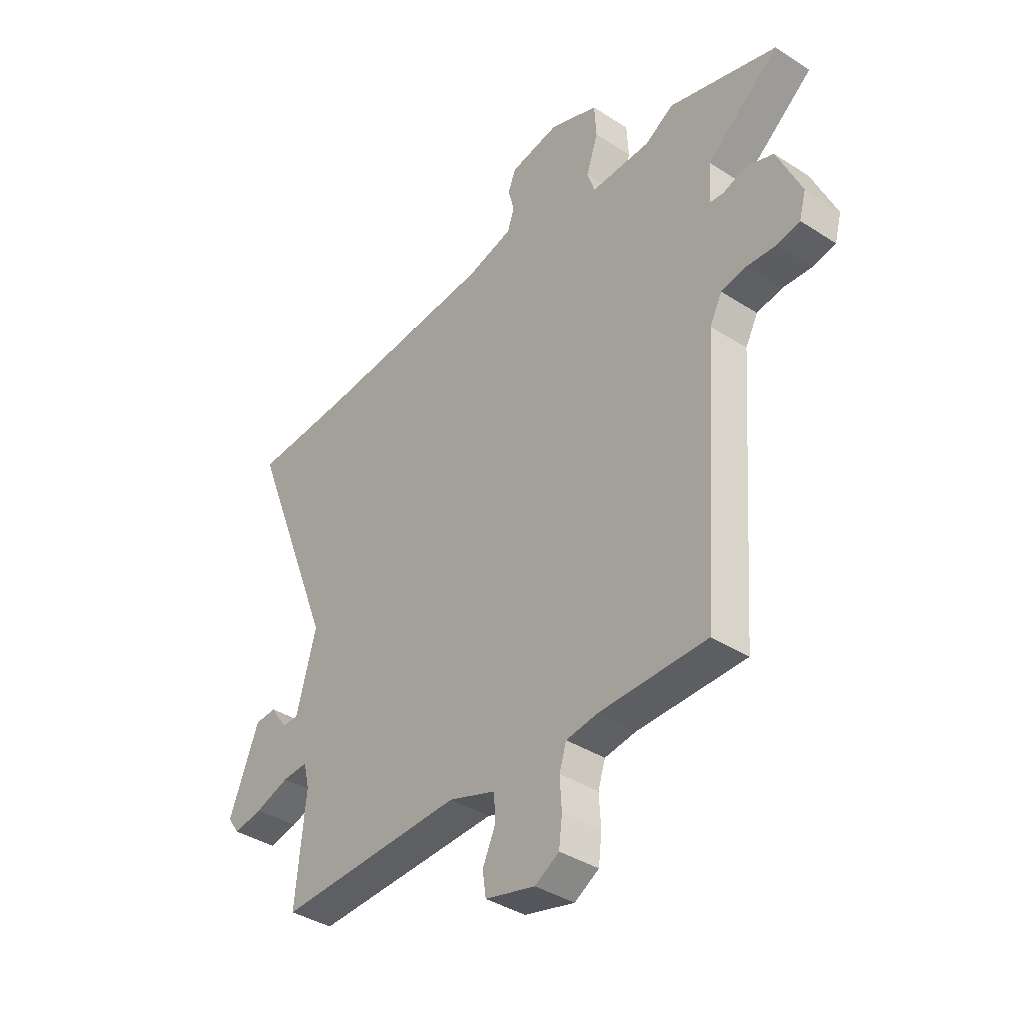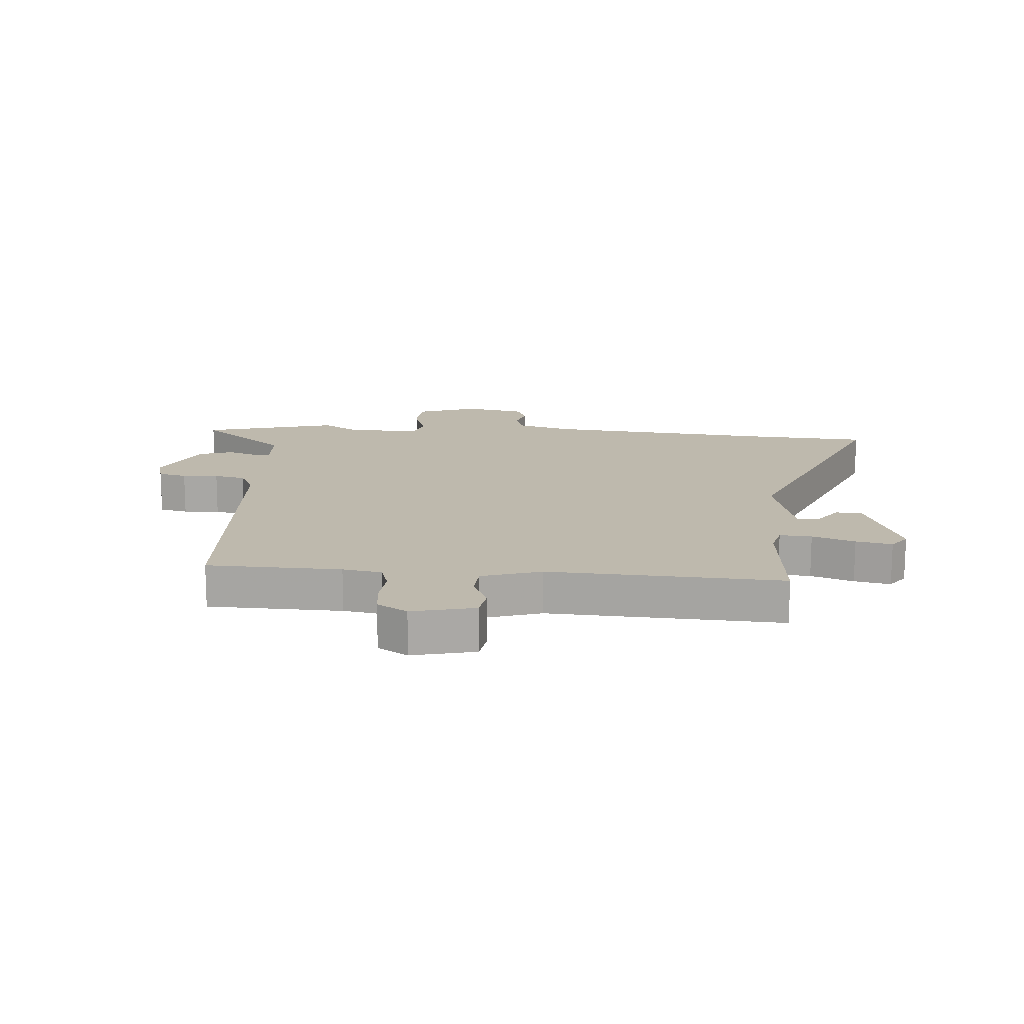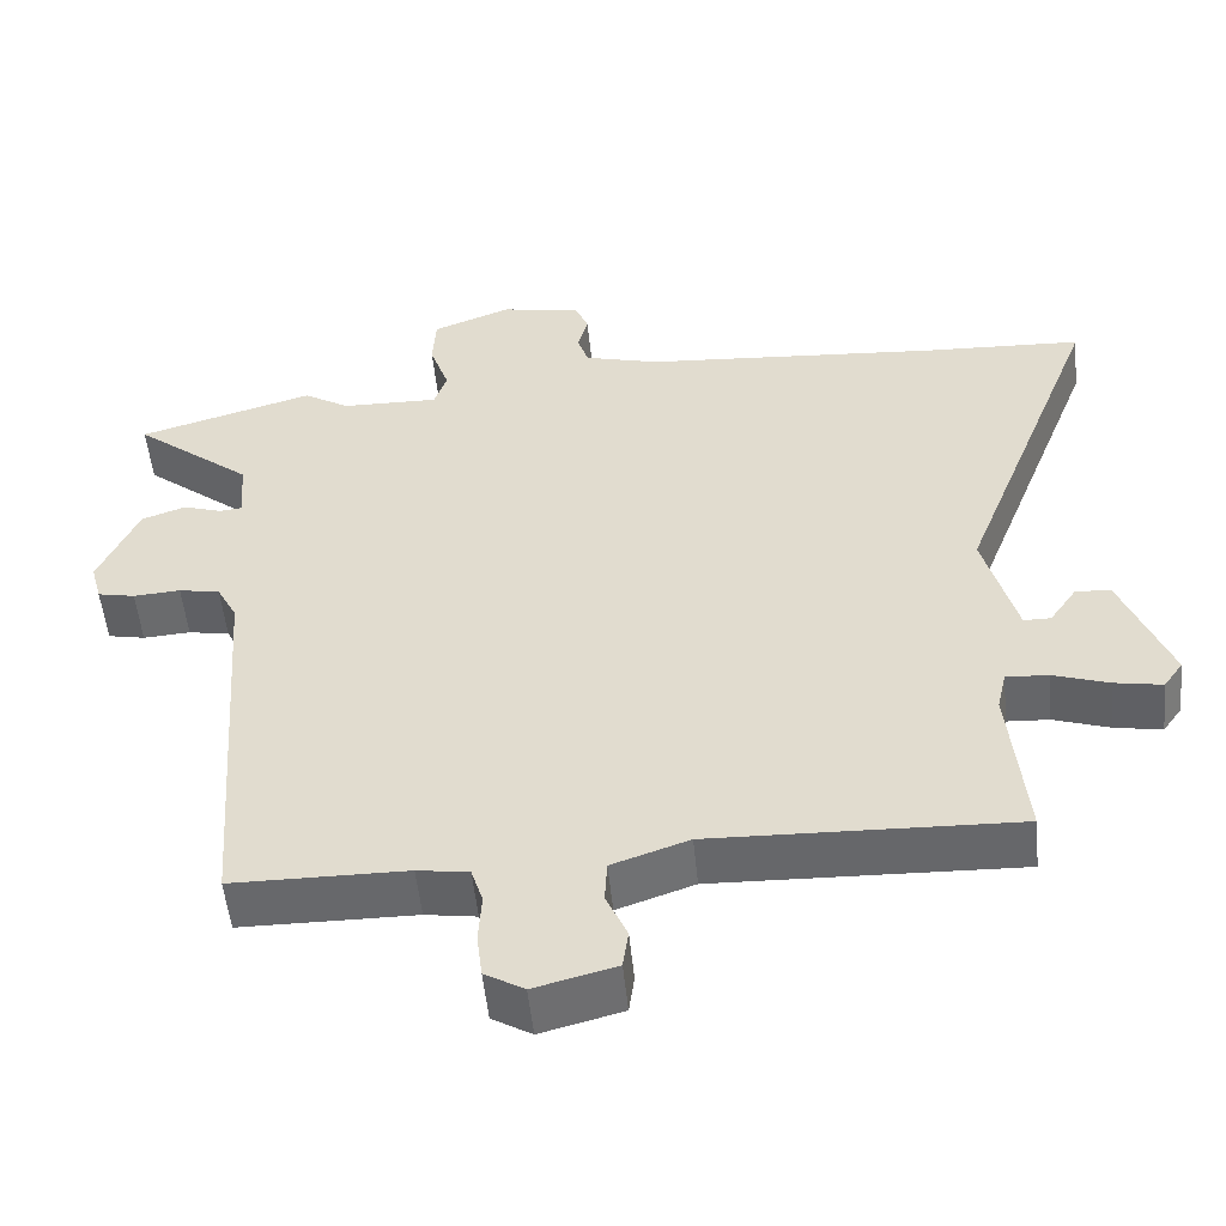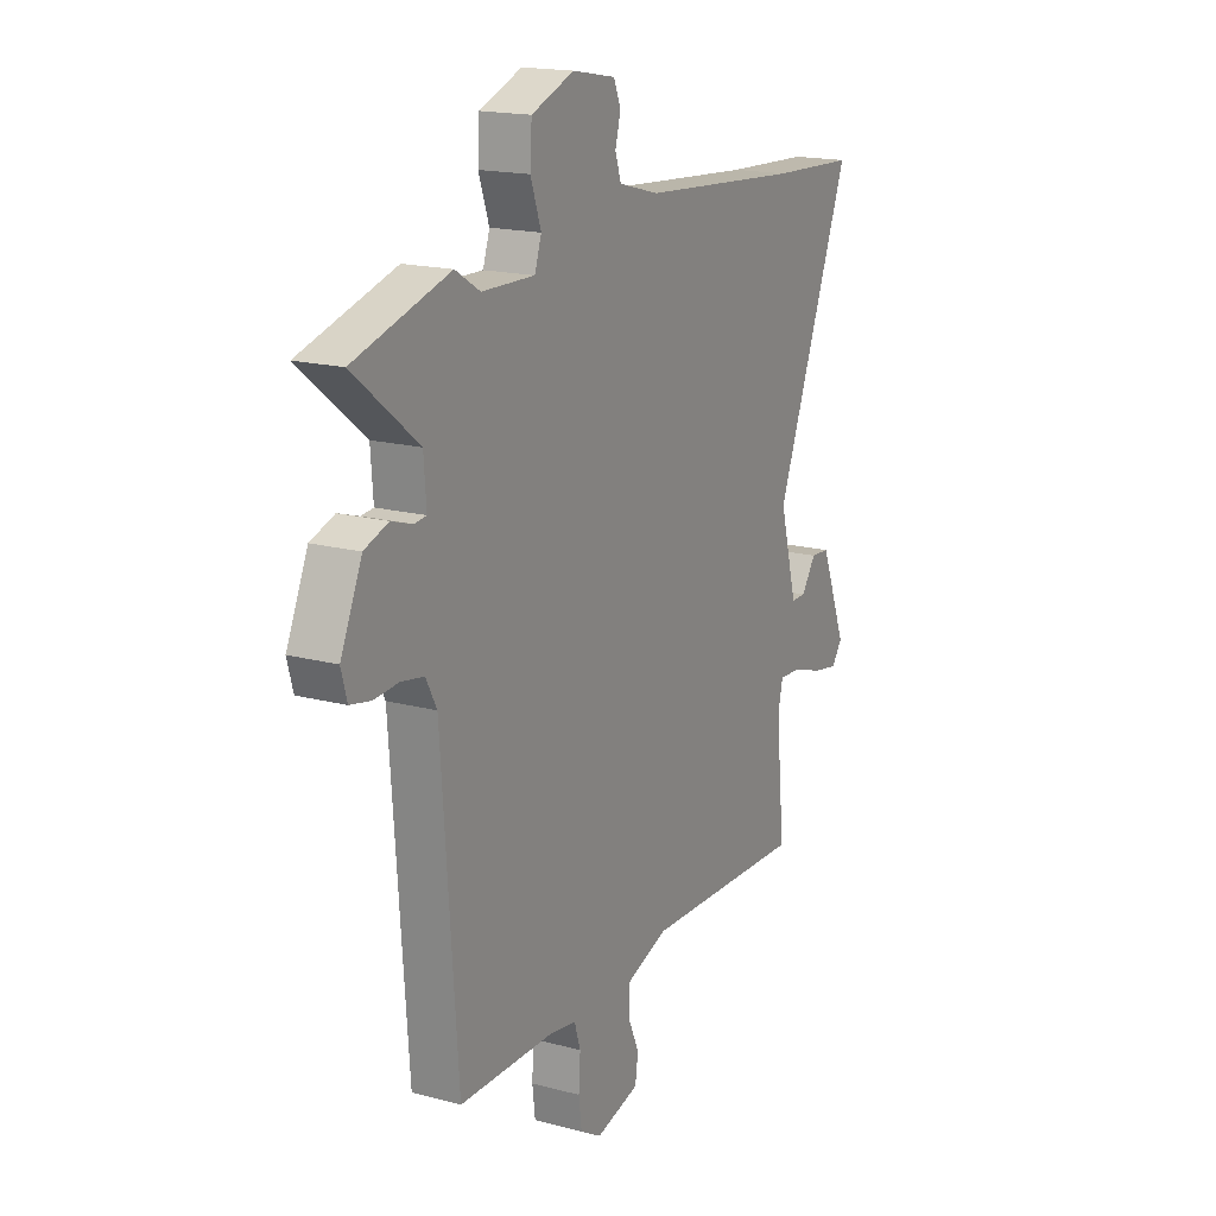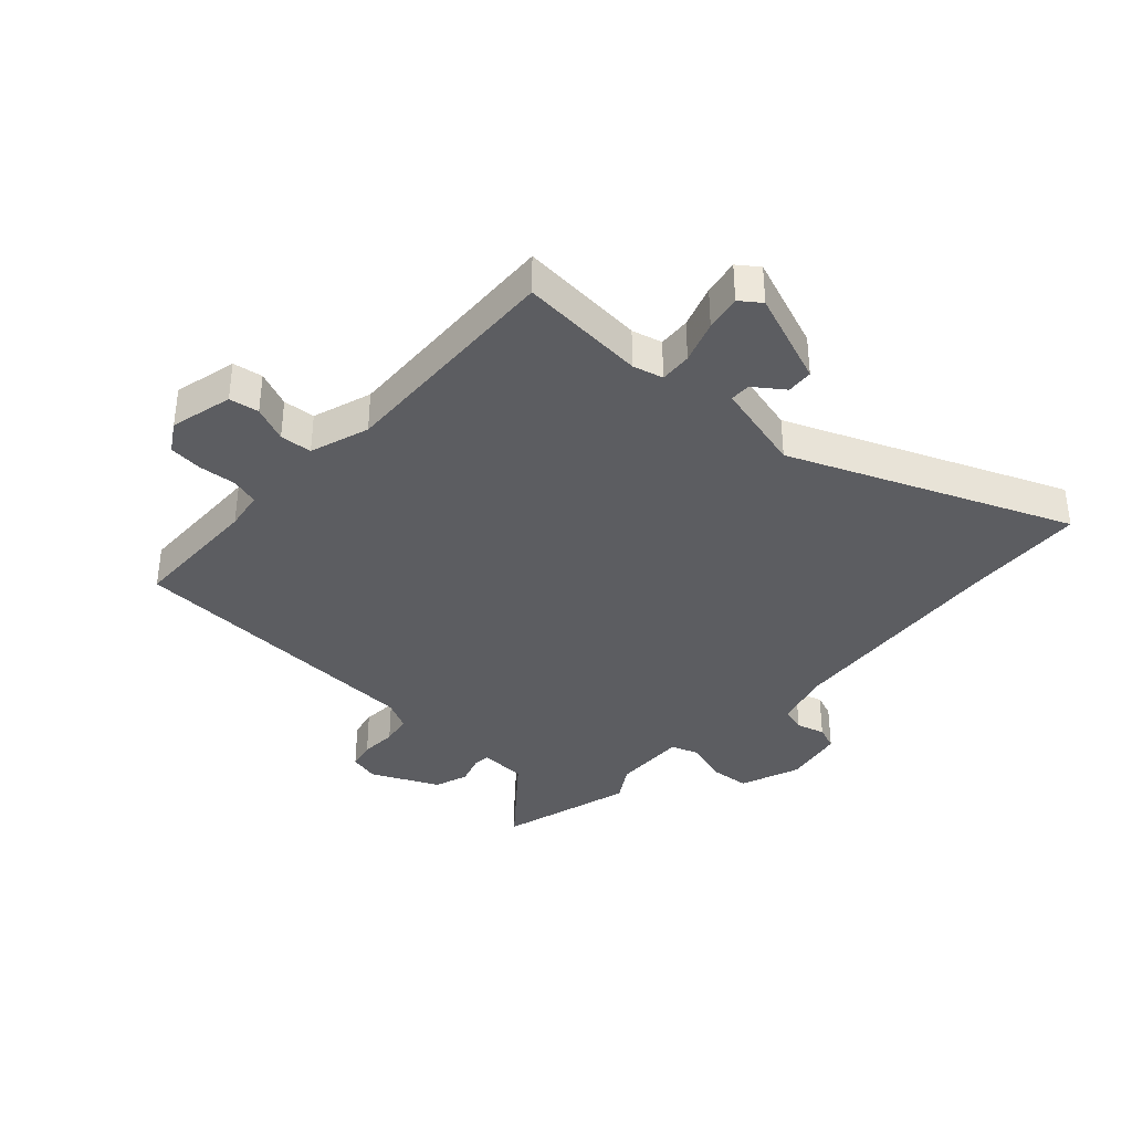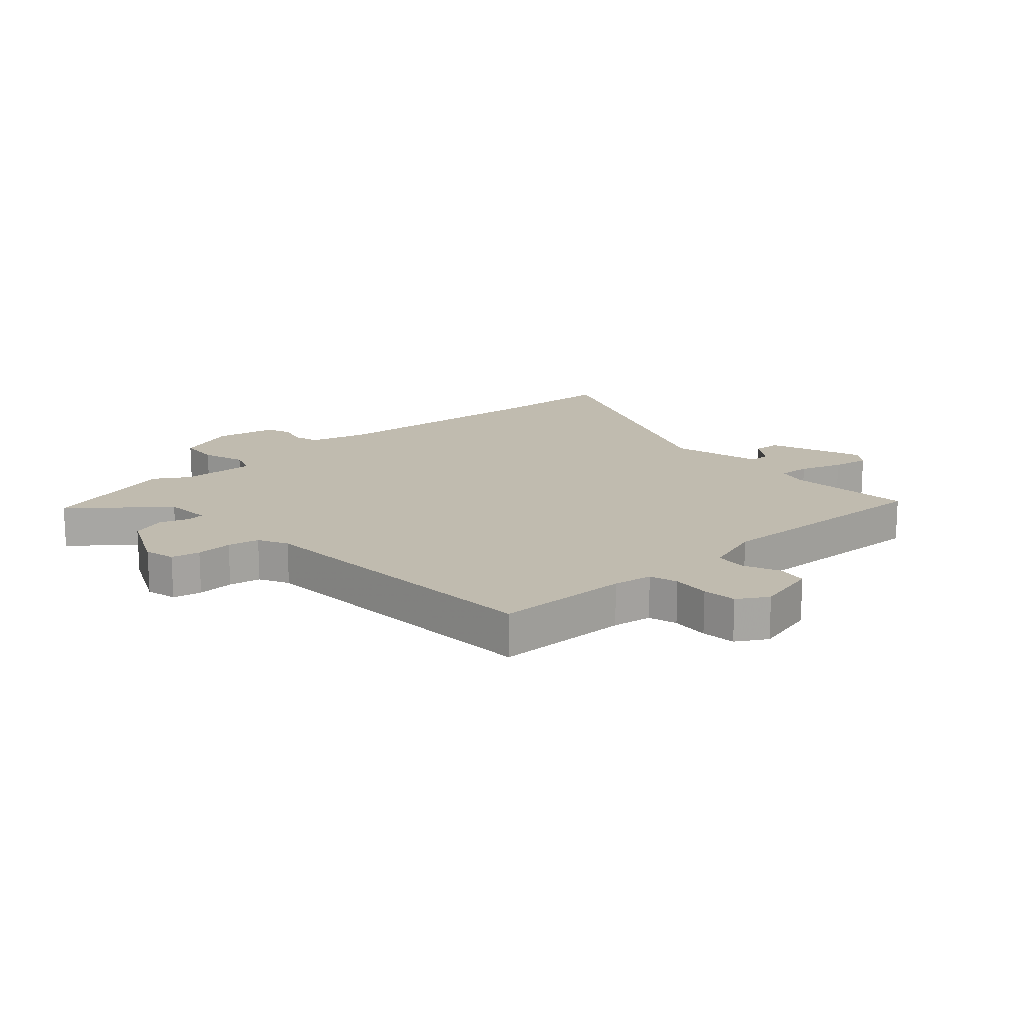
<metadata>
{"format":"obj","ext":"obj","renderer":"f3d","projection":"perspective","resolution":1024,"background":"white","views":[{"elev":-38.4,"azim":50.8,"up":"+Z"},{"elev":15.2,"azim":-174.6,"up":"+Y"},{"elev":-52.6,"azim":-174.3,"up":"+Z"},{"elev":17.5,"azim":117.7,"up":"+Z"},{"elev":-36.4,"azim":-131.7,"up":"+Y"},{"elev":16.2,"azim":138.5,"up":"+Y"}]}
</metadata>
<code>
v -0.663 0.07 0.492
v -0.458 0.07 0.502
v -0.073 0.07 0.532
v 0.024 0.07 0.558
v 0.038 0.07 0.601
v 0.025 0.07 0.649
v 0.042 0.07 0.69
v 0.145 0.07 0.709
v 0.247 0.07 0.67
v 0.251 0.07 0.602
v 0.226 0.07 0.53
v 0.242 0.07 0.482
v 0.368 0.07 0.485
v 0.427 0.07 0.521
v 0.654 0.07 0.455
v 0.501 0.07 0.333
v 0.495 0.07 0.253
v 0.524 0.07 0.25
v 0.574 0.07 0.266
v 0.631 0.07 0.246
v 0.682 0.07 0.132
v 0.668 0.07 0.081
v 0.62 0.07 0.071
v 0.559 0.07 0.075
v 0.506 0.07 0.065
v 0.48 0.07 0.016
v 0.442 0.07 -0.504
v 0.217 0.07 -0.506
v 0.151 0.07 -0.516
v 0.136 0.07 -0.563
v 0.14 0.07 -0.626
v 0.133 0.07 -0.683
v 0.082 0.07 -0.713
v -0.023 0.07 -0.686
v -0.03 0.07 -0.636
v -0.003 0.07 -0.576
v -0.006 0.07 -0.522
v -0.105 0.07 -0.488
v -0.497 0.07 -0.501
v -0.476 0.07 -0.288
v -0.488 0.07 -0.237
v -0.542 0.07 -0.24
v -0.614 0.07 -0.264
v -0.675 0.07 -0.275
v -0.7 0.07 -0.24
v -0.637 0.07 -0.082
v -0.592 0.07 -0.079
v -0.557 0.07 -0.129
v -0.522 0.07 -0.129
v -0.48 0.07 0.025
v -0.663 0 0.492
v -0.458 0 0.502
v -0.073 0 0.532
v 0.024 0 0.558
v 0.038 0 0.601
v 0.025 0 0.649
v 0.042 0 0.69
v 0.145 0 0.709
v 0.247 0 0.67
v 0.251 0 0.602
v 0.226 0 0.53
v 0.242 0 0.482
v 0.368 0 0.485
v 0.427 0 0.521
v 0.654 0 0.455
v 0.501 0 0.333
v 0.495 0 0.253
v 0.524 0 0.25
v 0.574 0 0.266
v 0.631 0 0.246
v 0.682 0 0.132
v 0.668 0 0.081
v 0.62 0 0.071
v 0.559 0 0.075
v 0.506 0 0.065
v 0.48 0 0.016
v 0.442 0 -0.504
v 0.217 0 -0.506
v 0.151 0 -0.516
v 0.136 0 -0.563
v 0.14 0 -0.626
v 0.133 0 -0.683
v 0.082 0 -0.713
v -0.023 0 -0.686
v -0.03 0 -0.636
v -0.003 0 -0.576
v -0.006 0 -0.522
v -0.105 0 -0.488
v -0.497 0 -0.501
v -0.476 0 -0.288
v -0.488 0 -0.237
v -0.542 0 -0.24
v -0.614 0 -0.264
v -0.675 0 -0.275
v -0.7 0 -0.24
v -0.637 0 -0.082
v -0.592 0 -0.079
v -0.557 0 -0.129
v -0.522 0 -0.129
v -0.48 0 0.025
f 46 47 48
f 45 46 48
f 44 45 48
f 43 44 48
f 42 43 48
f 41 42 48 49
f 38 39 40
f 37 38 40 41
f 34 35 36
f 33 34 36
f 32 33 36
f 31 32 36
f 30 31 36
f 29 30 36 37
f 41 49 50
f 37 41 50
f 29 37 50
f 28 29 50
f 22 23 24
f 21 22 24
f 20 21 24
f 19 20 24
f 18 19 24
f 17 18 24 25
f 13 14 15 16
f 12 13 16 17
f 9 10 11
f 8 9 11
f 7 8 11
f 6 7 11
f 5 6 11
f 4 5 11 12
f 17 25 26
f 12 17 26
f 4 12 26
f 3 4 26
f 27 28 50
f 26 27 50
f 3 26 50
f 2 3 50
f 1 2 50
f 98 97 96
f 98 96 95
f 98 95 94
f 98 94 93
f 98 93 92
f 99 98 92 91
f 90 89 88
f 91 90 88 87
f 86 85 84
f 86 84 83
f 86 83 82
f 86 82 81
f 86 81 80
f 87 86 80 79
f 100 99 91
f 100 91 87
f 100 87 79
f 100 79 78
f 74 73 72
f 74 72 71
f 74 71 70
f 74 70 69
f 74 69 68
f 75 74 68 67
f 66 65 64 63
f 67 66 63 62
f 61 60 59
f 61 59 58
f 61 58 57
f 61 57 56
f 61 56 55
f 62 61 55 54
f 76 75 67
f 76 67 62
f 76 62 54
f 76 54 53
f 100 78 77
f 100 77 76
f 100 76 53
f 100 53 52
f 100 52 51
f 1 51 52 2
f 2 52 53 3
f 3 53 54 4
f 4 54 55 5
f 5 55 56 6
f 6 56 57 7
f 7 57 58 8
f 8 58 59 9
f 9 59 60 10
f 10 60 61 11
f 11 61 62 12
f 12 62 63 13
f 13 63 64 14
f 14 64 65 15
f 15 65 66 16
f 16 66 67 17
f 17 67 68 18
f 18 68 69 19
f 19 69 70 20
f 20 70 71 21
f 21 71 72 22
f 22 72 73 23
f 23 73 74 24
f 24 74 75 25
f 25 75 76 26
f 26 76 77 27
f 27 77 78 28
f 28 78 79 29
f 29 79 80 30
f 30 80 81 31
f 31 81 82 32
f 32 82 83 33
f 33 83 84 34
f 34 84 85 35
f 35 85 86 36
f 36 86 87 37
f 37 87 88 38
f 38 88 89 39
f 39 89 90 40
f 40 90 91 41
f 41 91 92 42
f 42 92 93 43
f 43 93 94 44
f 44 94 95 45
f 45 95 96 46
f 46 96 97 47
f 47 97 98 48
f 48 98 99 49
f 49 99 100 50
f 50 100 51 1

</code>
